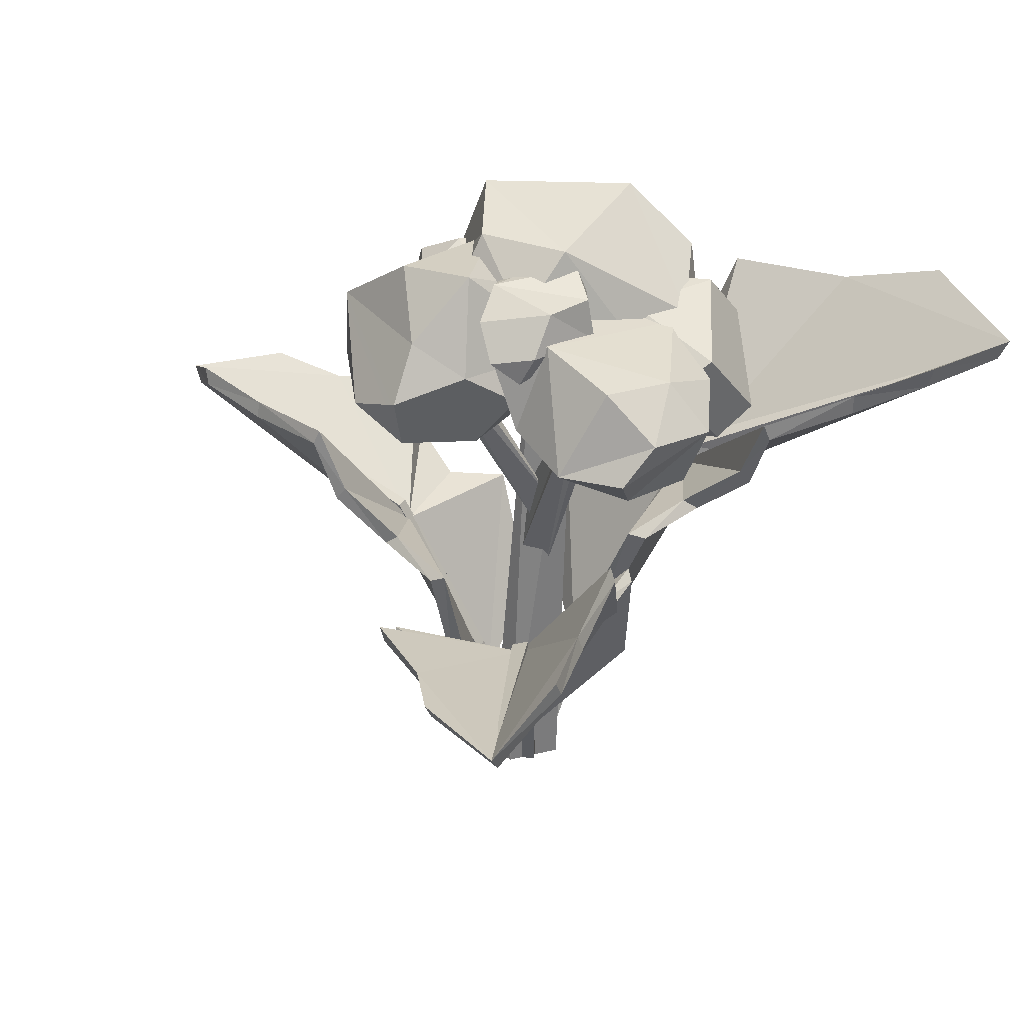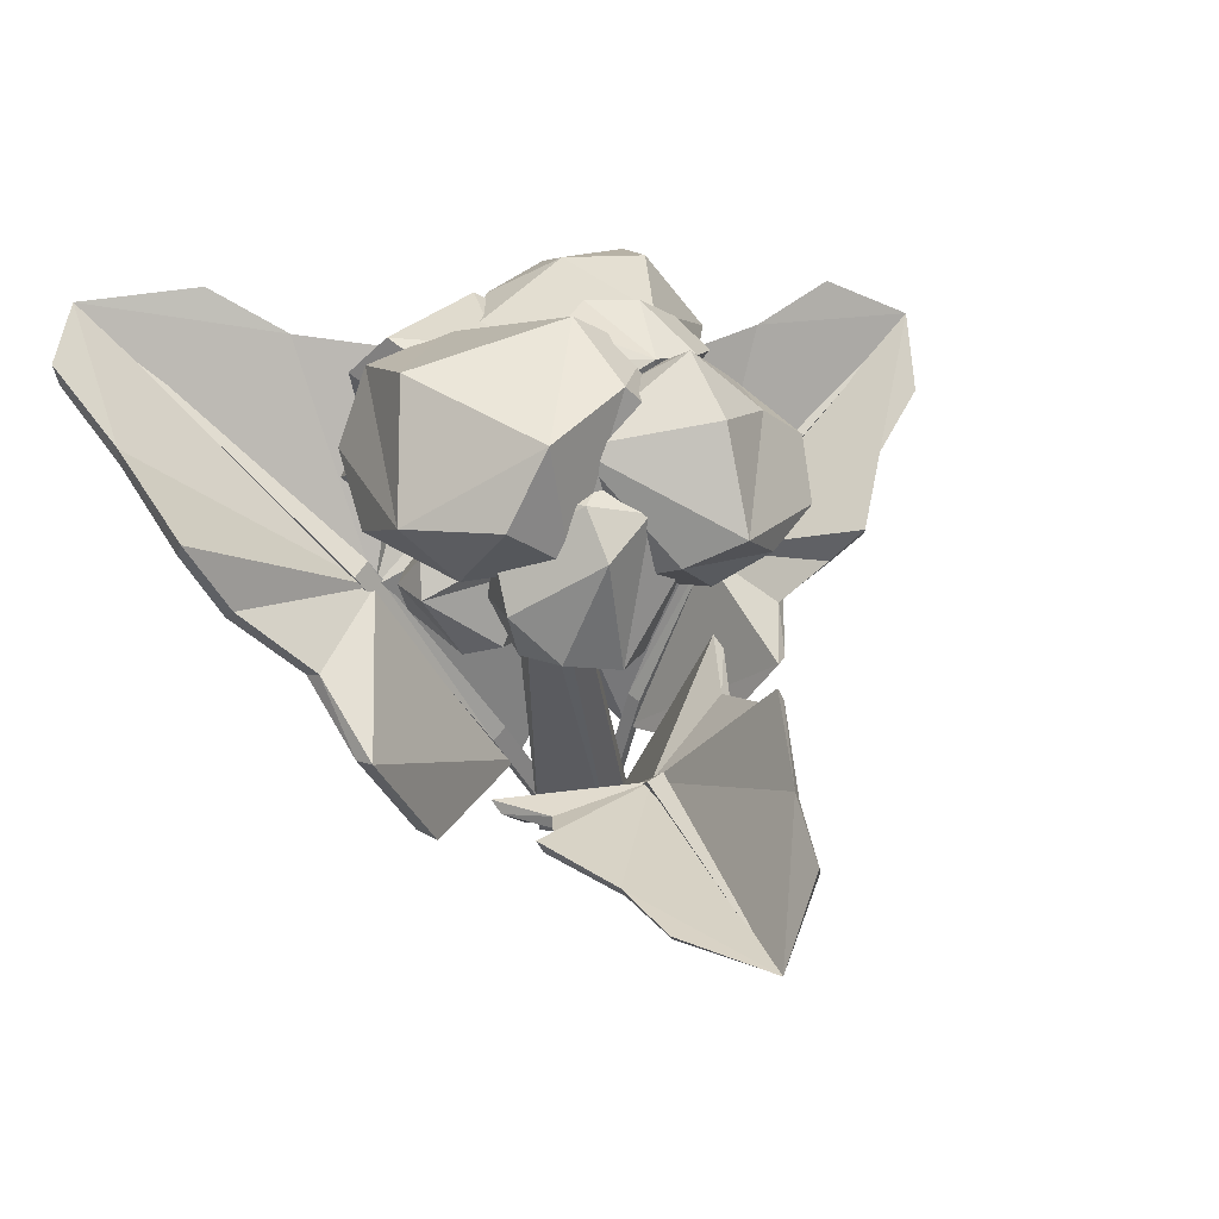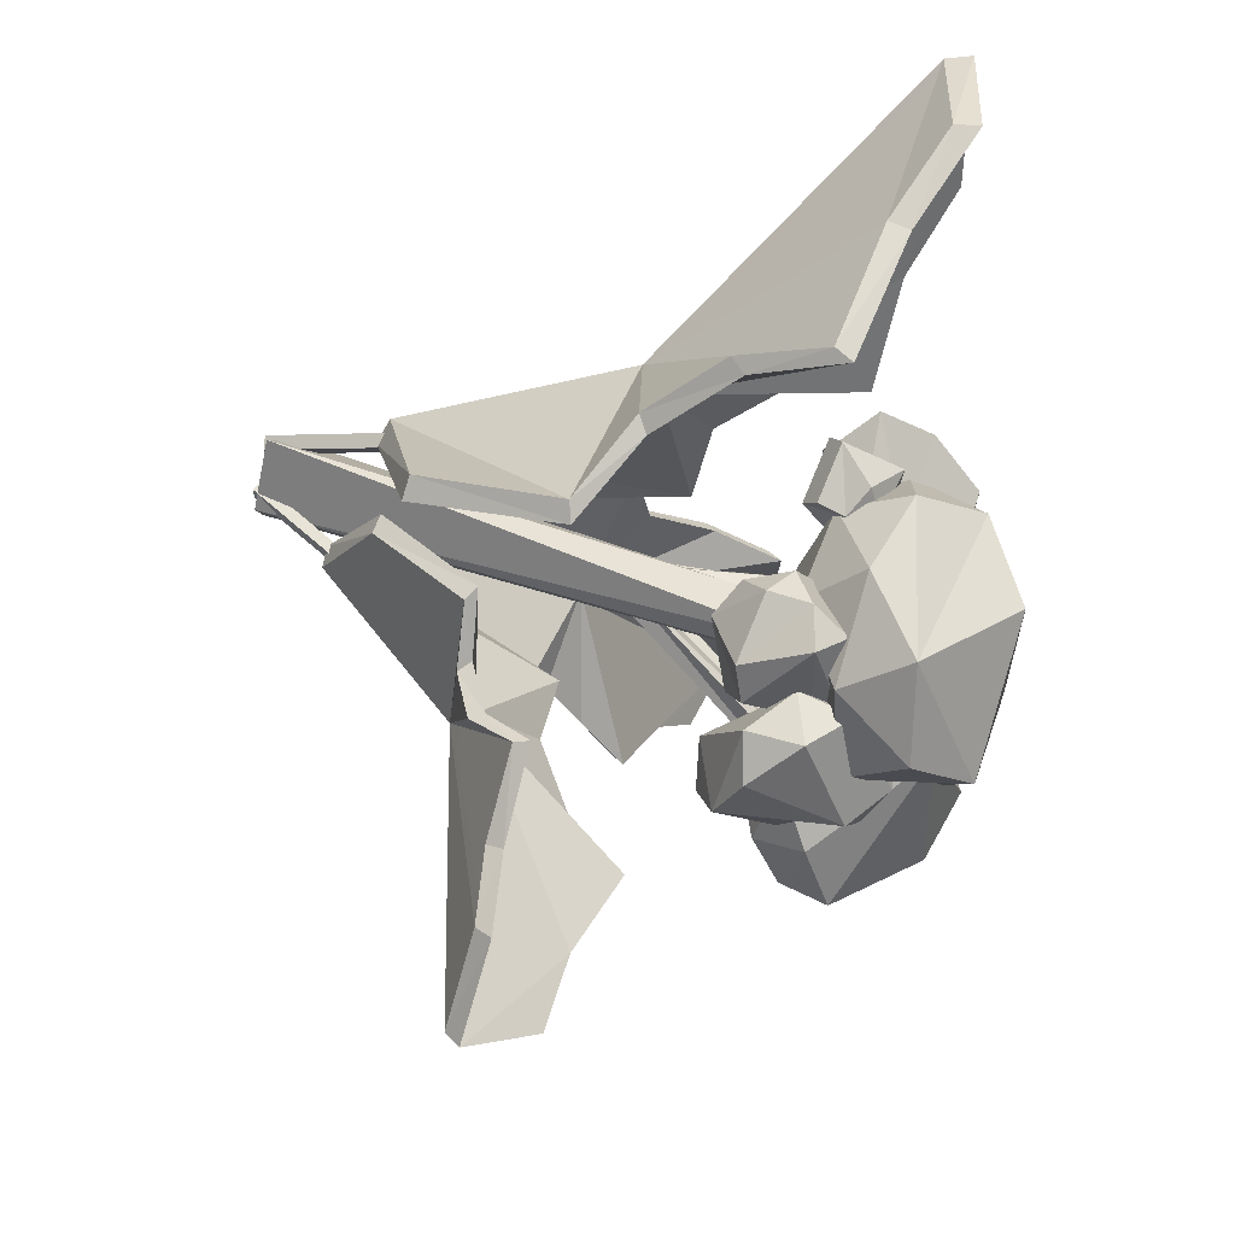
<metadata>
{"format":"obj","ext":"obj","renderer":"f3d","projection":"perspective","resolution":1024,"background":"white","views":[{"elev":37.4,"azim":-152.8,"up":"+Y"},{"elev":52.6,"azim":65.8,"up":"+Y"},{"elev":62.3,"azim":112.2,"up":"+Z"}]}
</metadata>
<code>
v -0.006629 0.003604 -0.02314
v -0.0112 -0.0001 -0.0332
v -0.02665 0.1343 -0.06723
v -0.03125 0.1305 -0.07735
v -0.041 0.1343 -0.06072
v -0.0456 0.1305 -0.07083
v -0.02098 0.003604 -0.01663
v -0.02555 -0.0001 -0.02668
v -0.06835 0.3186 -0.1724
v -0.07932 0.3137 -0.1908
v -0.09099 0.3159 -0.1784
v -0.08386 0.3217 -0.1627
v -0.1821 0.4119 -0.4396
v 0.1028 0.5852 -0.03591
v 0.04837 0.5946 0.05602
v 0.08012 0.6781 0.02091
v 0.05048 0.6517 0.05602
v 0.1 0.5852 0.148
v 0.1682 0.6629 0.05602
v 0.08012 0.6781 0.09114
v 0.1345 0.6687 -0.000796
v 0.1179 0.6902 0.05602
v 0.1485 0.6113 -0.03591
v 0.1712 0.5184 0.02091
v 0.1168 0.5278 -0.000796
v 0.1334 0.5063 0.05602
v 0.1485 0.6113 0.148
v 0.1908 0.57 0.1128
v 0.2008 0.5447 0.05602
v 0.07112 0.6 0.1078
v 0.1 0.6432 0.1397
v 0.1513 0.5533 0.1397
v -0.1275 0.5832 -0.1785
v -0.1907 0.5429 -0.1332
v -0.2513 0.6086 -0.06005
v -0.1907 0.5429 0.01315
v -0.1275 0.5832 0.05838
v -0.2028 0.6586 -0.06005
v -0.2246 0.5347 -0.06005
v -0.2201 0.624 -0.1332
v -0.2201 0.624 0.01315
v -0.1149 0.5485 0.006601
v -0.009751 0.6542 -0.1053
v -0.05305 0.5926 -0.1332
v -0.05305 0.5926 0.01315
v -0.1536 0.6555 0.05838
v -0.07415 0.6887 -0.09969
v -0.08239 0.6738 0.01315
v -0.1604 0.6717 -0.1299
v -0.04849 0.6819 -0.06005
v -0.1149 0.5485 -0.1267
v -0.1992 0.5857 -0.1679
v -0.02178 0.608 -0.06005
v -0.01952 0.6474 -0.1048
v -0.05342 0.6489 -0.1256
v -0.07938 0.6682 -0.009981
v -0.07141 0.7069 0.000611
v -0.0689 0.7182 -0.0816
v -0.1008 0.6701 -0.03686
v -0.0677 0.6809 -0.1182
v -0.09064 0.7171 -0.03407
v -0.02247 0.6712 -0.1344
v 0.02059 0.6791 -0.04036
v -0.05959 0.7298 0.001681
v 0.01358 0.7141 -0.02459
v 0.004275 0.7026 -0.1079
v 0.01034 0.7236 -0.06229
v -0.02168 0.7219 0.007735
v 0.0989 0.5996 0.1008
v 0.02541 0.4971 0.1328
v -0.002701 0.5685 0.1628
v 0.02775 0.5035 0.1777
v 0.04555 0.5321 0.2084
v 0.05613 0.6161 0.1955
v 0.01038 0.5476 0.1962
v 0.02558 0.6109 0.1624
v 0.04674 0.577 0.2164
v 0.06795 0.6253 0.1586
v 0.08046 0.5345 0.0929
v 0.05925 0.4861 0.1507
v 0.1299 0.5429 0.1465
v 0.09168 0.6222 0.1316
v 0.08722 0.5945 0.2078
v 0.01438 0.582 0.1288
v 0.1094 0.5201 0.1144
v 0.1128 0.5294 0.1804
v 0.06928 0.5611 -0.1739
v 0.1105 0.5412 -0.04032
v -0.03854 0.6092 -0.1057
v 0.002643 0.5535 -0.1229
v 0.002643 0.5893 0.02789
v 0.06928 0.619 0.07005
v 0.02809 0.742 -0.08801
v -0.05534 0.6314 -0.01252
v 0.002643 0.6513 -0.1461
v 0.002643 0.6871 0.004667
v 0.06928 0.6215 -0.1883
v 0.1771 0.6092 -0.1057
v 0.1359 0.5893 0.02789
v 0.06928 0.7143 0.04741
v 0.1105 0.7325 -0.08576
v 0.1771 0.6314 -0.01252
v 0.196 0.6648 -0.06968
v 0.06928 0.676 -0.1449
v 0.06928 0.5646 0.02665
v 0.13 0.5939 -0.1702
v -0.0289 0.5758 -0.04854
v 0.1675 0.5758 -0.04854
v 0.0133 0.3636 0.03916
v -0.002972 0.3585 0.008328
v -0.02742 0.3822 0.01735
v -0.01061 0.3763 0.02956
v 0.00445 0.3765 0.05005
v 0.104 0.6028 -0.06078
v 0.08166 0.613 -0.07273
v 0.0748 0.623 -0.06429
v 0.08741 0.6269 -0.0404
v 0.0995 0.6185 -0.03895
v -0.008633 -0.000422 0.02387
v -0.02178 -0.004229 0.02882
v -0.03812 0.1599 0.08493
v -0.05134 0.1561 0.08991
v -0.03013 0.1548 0.1022
v -0.04335 0.151 0.1072
v -0.00065 -0.005528 0.04113
v -0.0138 -0.009335 0.04608
v -0.1328 0.3906 0.1891
v -0.1566 0.3852 0.2018
v -0.1408 0.3824 0.2162
v -0.1203 0.3883 0.2085
v -0.4453 0.5225 0.3627
v -0.1195 0.1977 0.02423
v 0.06889 0.1585 -0.09952
v -0.2215 0.4755 -0.3712
v -0.08715 0.4214 -0.411
v -0.2242 0.4563 -0.3633
v -0.08982 0.4022 -0.4031
v -0.1312 0.1973 0.00747
v 0.0572 0.1581 -0.1163
v -0.1887 0.4218 -0.4532
v -0.1899 0.4026 -0.4418
v -0.04205 0.09663 -0.07244
v -0.03015 0.09191 -0.05418
v -0.2033 0.4649 -0.2814
v -0.2083 0.4469 -0.279
v -0.08477 0.2814 -0.1716
v -0.04704 0.3826 -0.3451
v -0.04207 0.4007 -0.3474
v -0.07233 0.2994 -0.1591
v -0.1795 0.4061 -0.1386
v -0.1877 0.3925 -0.1447
v 0.01475 0.324 -0.2654
v 0.02296 0.3377 -0.2593
v -0.1362 0.3342 -0.001137
v -0.1468 0.3274 -0.01411
v 0.07691 0.2787 -0.185
v 0.08751 0.2855 -0.1721
v -0.1426 0.3477 -0.08573
v -0.1523 0.3375 -0.0958
v 0.01576 0.2906 -0.2121
v 0.0254 0.3008 -0.2021
v -0.1899 0.477 -0.172
v -0.1968 0.461 -0.1745
v 0.03143 0.376 -0.2919
v 0.0383 0.3919 -0.2894
v 0.08655 0.1941 0.2118
v -0.07291 0.221 -0.02394
v -0.3489 0.5757 0.4253
v -0.4078 0.5543 0.2484
v -0.3428 0.5503 0.4232
v -0.4017 0.529 0.2462
v 0.06573 0.1936 0.2266
v -0.09373 0.2205 -0.009164
v -0.4603 0.5352 0.374
v -0.4499 0.5097 0.3699
v -0.05183 0.1114 0.09382
v -0.03013 0.1055 0.07737
v -0.2399 0.551 0.397
v -0.2405 0.5274 0.3981
v -0.1383 0.3386 0.2001
v -0.3336 0.506 0.1866
v -0.3331 0.5296 0.1855
v -0.1202 0.3639 0.1883
v -0.07483 0.4597 0.3468
v -0.08497 0.4422 0.3534
v -0.2462 0.4371 0.09262
v -0.2361 0.4546 0.08603
v 0.08132 0.3589 0.2697
v 0.06394 0.3502 0.2812
v -0.1554 0.3842 0.001656
v -0.138 0.3928 -0.009925
v -0.02056 0.3893 0.2843
v -0.03499 0.3763 0.2937
v -0.1869 0.3871 0.08046
v -0.1724 0.4001 0.07105
v -0.1025 0.5486 0.3798
v -0.1086 0.528 0.384
v -0.2689 0.5092 0.08717
v -0.2628 0.5299 0.08297
v 0.0248 0.359 0.02856
v 0.01769 0.286 0.008513
v -0.01573 0.2806 0.02044
v -0.01106 0.3151 0.02373
v -0.002066 0.3201 0.03977
v 0.008508 0.3571 0.03829
v -0.09504 0.5867 -0.0042
v -0.07842 0.5865 -0.02586
v -0.08539 0.5826 -0.03829
v -0.09925 0.5788 -0.04175
v -0.1119 0.5773 -0.03421
v -0.1089 0.5829 -0.007662
v -0.1438 0.5822 -0.01121
v -0.09881 0.5813 0.02898
v -0.2203 0.5247 0.0456
v -0.1651 0.5271 0.0239
v -0.1651 0.5271 0.1375
v -0.1961 0.5568 0.1644
v -0.2149 0.6359 0.02898
v -0.2463 0.5547 0.08072
v -0.1859 0.614 -0.01121
v -0.1094 0.6714 0.0456
v -0.0966 0.6177 0.1375
v -0.1859 0.614 0.1727
v -0.1094 0.6714 0.1158
v -0.1646 0.6691 0.1375
v -0.1033 0.5754 0.1325
v -0.1337 0.6394 -0.002995
v -0.1844 0.5079 0.08072
v -0.09443 0.5813 0.1197
v -0.1381 0.5256 0.1534
v -0.1434 0.5996 0.167
v -0.1552 0.5542 0.1431
v -0.1374 0.5259 0.1883
v -0.1246 0.5417 0.2098
v -0.1202 0.5985 0.1356
v -0.07563 0.5235 0.1625
v -0.06499 0.5684 0.13
v -0.1262 0.541 0.1266
v -0.08095 0.5975 0.1761
v -0.08162 0.5972 0.1412
v -0.06391 0.5688 0.1864
v -0.09284 0.582 0.2029
v -0.1507 0.5835 0.1432
v -0.06834 0.5395 0.1863
v 0.002304 0.6126 -0.07015
v -0.02811 0.5272 0.08072
v -0.1543 0.6019 0.02309
v -0.0763 0.5557 -0.01252
v -0.0763 0.5557 0.174
v 0.002304 0.6126 0.2316
v -0.1595 0.6561 0.08072
v -0.1543 0.6019 0.1383
v -0.1239 0.6873 0.174
v -0.02709 0.6939 -0.07015
v 0.02265 0.5563 -0.004188
v 0.1385 0.64 0.08072
v 0.09907 0.6191 0.174
v 0.06745 0.6821 0.2181
v -0.04743 0.7501 -0.004188
v 0.1295 0.7045 0.1383
v 0.05151 0.7507 -0.01252
v 0.09514 0.7598 0.08072
v -0.04743 0.7501 0.1656
v 0.02265 0.5563 0.1656
v 0.06745 0.6821 -0.05666
v -0.09224 0.6243 0.2181
v 0.0235 0.1924 -0.1074
v 0.05825 0.1532 0.1153
v 0.4257 0.4702 -0.03678
v 0.4064 0.4162 0.102
v 0.4196 0.451 -0.04248
v 0.4003 0.3969 0.09633
v 0.04359 0.192 -0.1112
v 0.07834 0.1528 0.1116
v 0.4868 0.4165 0.02699
v 0.4769 0.3974 0.02121
v 0.07947 0.09136 0.003087
v 0.05793 0.08664 0.006367
v 0.3364 0.4597 -0.05735
v 0.3363 0.4416 -0.06285
v 0.1874 0.2746 0.005177
v 0.3298 0.3773 0.1113
v 0.3298 0.3954 0.1168
v 0.1709 0.2941 0.01137
v 0.1966 0.4008 -0.09467
v 0.2055 0.3872 -0.09964
v 0.2317 0.3188 0.1346
v 0.2228 0.3324 0.1396
v 0.05348 0.3289 -0.1121
v 0.06968 0.3221 -0.1164
v 0.1328 0.2734 0.158
v 0.1166 0.2803 0.1622
v 0.1332 0.3424 -0.083
v 0.1463 0.3323 -0.08761
v 0.1828 0.2854 0.1135
v 0.1696 0.2955 0.1181
v 0.2313 0.4717 -0.09041
v 0.2364 0.4558 -0.09563
v 0.2489 0.3707 0.1607
v 0.2438 0.3867 0.166
v 0.031 0.001 -0.03226
v -0 0.001 -0.0451
v -0.04384 0.001 -0.001257
v -0 0.001 0.06556
v 0.04384 0.001 -0.001257
v 0.01973 0.5791 0.04287
v -0.0279 0.5791 0.0626
v -0.01973 0.5791 0.08233
v 0.01973 0.5791 0.08233
v 0.0279 0.5791 0.0626
v 0.01994 -0.001662 0.01495
v 0.03099 -0.005365 0.01495
v 0.06837 0.129 0.01495
v 0.07948 0.1253 0.01495
v 0.06837 0.129 -0.000812
v 0.07948 0.1253 -0.000812
v 0.01994 -0.001662 -0.000812
v 0.03099 -0.005365 -0.000812
v 0.1814 0.3133 0.02047
v 0.2027 0.3084 0.01811
v 0.1962 0.3106 0.002345
v 0.179 0.3164 0.002345
v 0.4717 0.4066 0.02744
f 1 2 3
f 3 2 4
f 6 8 5
f 5 8 7
f 2 8 4
f 4 8 6
f 7 1 5
f 5 1 3
f 3 4 9
f 9 4 10
f 5 12 6
f 6 12 11
f 3 9 5
f 5 9 12
f 9 10 13
f 11 12 13
f 12 9 13
f 19 28 29
f 23 21 29
f 21 19 29
f 28 19 27
f 19 22 27
f 16 20 22
f 19 21 22
f 21 16 22
f 14 25 15
f 15 26 30
f 26 18 30
f 25 14 24
f 14 23 24
f 23 29 24
f 17 18 31
f 18 27 31
f 27 22 31
f 22 20 31
f 15 25 26
f 25 24 26
f 24 29 26
f 18 26 32
f 26 29 32
f 29 28 32
f 28 27 32
f 27 18 32
f 38 47 49
f 47 33 49
f 33 40 49
f 40 38 49
f 43 47 50
f 47 48 50
f 48 47 46
f 47 38 46
f 38 41 46
f 39 41 35
f 41 38 35
f 38 40 35
f 42 34 51
f 34 33 51
f 33 44 51
f 44 42 51
f 45 37 42
f 37 36 42
f 36 34 42
f 33 47 44
f 47 43 44
f 33 34 52
f 34 35 52
f 35 40 52
f 40 33 52
f 34 36 39
f 35 34 39
f 37 46 36
f 46 41 36
f 41 39 36
f 42 44 53
f 44 43 53
f 45 42 53
f 58 66 62
f 60 58 62
f 65 63 67
f 63 66 67
f 66 58 67
f 64 67 61
f 67 58 61
f 61 58 59
f 58 60 59
f 60 55 59
f 62 66 54
f 66 63 54
f 60 62 55
f 62 54 55
f 64 61 57
f 61 59 57
f 59 56 57
f 65 67 68
f 67 64 68
f 74 82 78
f 81 69 83
f 69 82 83
f 82 74 83
f 74 77 83
f 71 75 77
f 74 76 77
f 76 71 77
f 70 69 79
f 70 79 80
f 73 72 80
f 72 70 80
f 78 82 69
f 69 70 84
f 70 71 84
f 75 71 72
f 71 70 72
f 77 75 73
f 75 72 73
f 79 69 85
f 69 81 85
f 81 80 85
f 80 79 85
f 73 80 86
f 80 81 86
f 81 83 86
f 83 77 86
f 77 73 86
f 93 101 104
f 101 103 104
f 103 97 104
f 97 95 104
f 95 93 104
f 102 98 103
f 103 101 100
f 101 93 100
f 93 96 100
f 96 93 94
f 93 95 94
f 95 89 94
f 90 87 88
f 88 99 105
f 99 92 105
f 92 91 105
f 91 88 105
f 87 97 106
f 97 103 106
f 103 98 106
f 98 87 106
f 87 90 95
f 90 89 95
f 97 87 95
f 88 91 107
f 91 94 107
f 94 89 107
f 89 90 107
f 90 88 107
f 88 87 108
f 87 98 108
f 98 102 108
f 102 99 108
f 99 88 108
f 92 99 102
f 103 100 102
f 100 92 102
f 109 110 114
f 110 115 114
f 110 111 115
f 115 111 116
f 112 117 111
f 111 117 116
f 112 113 117
f 113 118 117
f 109 114 113
f 113 114 118
f 119 120 121
f 121 120 122
f 124 126 123
f 123 126 125
f 120 126 122
f 122 126 124
f 125 119 123
f 123 119 121
f 121 122 127
f 127 122 128
f 123 130 124
f 124 130 129
f 121 127 123
f 123 127 130
f 127 128 131
f 129 130 131
f 130 127 131
f 132 143 154
f 134 140 136
f 136 140 141
f 155 142 138
f 142 143 138
f 138 143 132
f 133 139 157
f 157 139 156
f 132 154 138
f 138 154 155
f 140 135 141
f 141 135 137
f 142 156 139
f 142 139 143
f 143 139 133
f 143 133 157
f 145 144 136
f 136 144 134
f 136 141 145
f 145 141 146
f 141 137 146
f 147 146 137
f 147 137 148
f 148 137 135
f 149 148 140
f 140 148 135
f 149 140 144
f 144 140 134
f 151 150 163
f 163 150 162
f 163 146 151
f 152 146 164
f 152 164 153
f 153 164 165
f 165 149 153
f 150 149 162
f 154 158 155
f 155 158 159
f 159 146 155
f 155 146 142
f 142 146 156
f 156 146 160
f 157 156 161
f 161 156 160
f 161 149 157
f 157 149 143
f 143 149 154
f 154 149 158
f 158 149 150
f 158 150 159
f 159 150 151
f 151 146 159
f 160 146 152
f 161 160 153
f 153 160 152
f 149 161 153
f 162 149 144
f 162 144 163
f 163 144 145
f 145 146 163
f 164 146 147
f 165 164 148
f 148 164 147
f 149 165 148
f 166 177 188
f 168 174 170
f 170 174 175
f 189 176 172
f 176 177 172
f 172 177 166
f 167 173 191
f 191 173 190
f 166 188 172
f 172 188 189
f 174 169 175
f 175 169 171
f 176 190 173
f 176 173 177
f 177 173 167
f 177 167 191
f 179 178 170
f 170 178 168
f 170 175 179
f 179 175 180
f 175 171 180
f 181 180 171
f 181 171 182
f 182 171 169
f 183 182 174
f 174 182 169
f 183 174 178
f 178 174 168
f 185 184 197
f 197 184 196
f 197 180 185
f 186 180 198
f 186 198 187
f 187 198 199
f 199 183 187
f 184 183 196
f 188 192 189
f 189 192 193
f 193 180 189
f 189 180 176
f 176 180 190
f 190 180 194
f 191 190 195
f 195 190 194
f 195 183 191
f 191 183 177
f 177 183 188
f 188 183 192
f 192 183 184
f 192 184 193
f 193 184 185
f 185 180 193
f 194 180 186
f 195 194 187
f 187 194 186
f 183 195 187
f 196 183 178
f 196 178 197
f 197 178 179
f 179 180 197
f 198 180 181
f 199 198 182
f 182 198 181
f 183 199 182
f 201 207 200
f 200 207 206
f 201 208 207
f 201 202 208
f 208 202 209
f 202 210 209
f 202 203 210
f 210 203 211
f 203 204 211
f 204 205 211
f 211 205 206
f 205 200 206
f 221 220 218
f 220 219 218
f 224 221 225
f 221 218 225
f 225 218 223
f 218 219 223
f 215 212 213
f 222 217 226
f 217 216 226
f 216 213 226
f 212 220 227
f 220 221 227
f 212 215 214
f 219 220 214
f 220 212 214
f 213 216 228
f 216 219 228
f 219 214 228
f 214 215 228
f 215 213 228
f 223 219 217
f 219 216 217
f 217 222 223
f 222 224 223
f 224 225 223
f 239 240 231
f 240 235 231
f 241 236 237
f 234 241 242
f 241 239 242
f 239 231 242
f 231 234 242
f 236 230 238
f 230 232 238
f 232 229 238
f 234 233 236
f 233 230 236
f 237 238 229
f 232 231 243
f 231 235 243
f 231 232 233
f 232 230 233
f 231 233 234
f 238 237 236
f 234 236 244
f 236 241 244
f 241 234 244
f 261 254 259
f 254 247 259
f 247 251 259
f 260 256 262
f 256 261 262
f 261 259 262
f 258 262 263
f 262 259 263
f 259 251 263
f 251 253 263
f 253 258 263
f 252 253 251
f 246 248 255
f 248 245 255
f 245 256 255
f 246 255 264
f 255 257 264
f 257 250 264
f 250 249 264
f 249 246 264
f 254 261 265
f 261 256 265
f 248 247 245
f 246 249 247
f 248 246 247
f 249 250 266
f 250 258 266
f 258 253 266
f 253 252 266
f 252 249 266
f 260 257 256
f 257 255 256
f 250 257 258
f 257 260 258
f 260 262 258
f 251 247 252
f 252 247 249
f 267 278 289
f 269 275 271
f 271 275 276
f 290 277 273
f 277 278 273
f 273 278 267
f 268 274 292
f 292 274 291
f 267 289 273
f 273 289 290
f 275 270 276
f 276 270 272
f 277 291 274
f 277 274 278
f 278 274 268
f 278 268 292
f 280 279 271
f 271 279 269
f 271 276 280
f 280 276 281
f 276 272 281
f 282 281 272
f 282 272 283
f 283 272 270
f 284 283 275
f 275 283 270
f 284 275 279
f 279 275 269
f 286 285 298
f 298 285 297
f 298 281 286
f 287 281 299
f 287 299 288
f 288 299 300
f 300 284 288
f 285 284 297
f 289 293 290
f 290 293 294
f 294 281 290
f 290 281 277
f 277 281 291
f 291 281 295
f 292 291 296
f 296 291 295
f 296 284 292
f 292 284 278
f 278 284 289
f 289 284 293
f 293 284 285
f 293 285 294
f 294 285 286
f 286 281 294
f 295 281 287
f 296 295 288
f 288 295 287
f 284 296 288
f 297 284 279
f 297 279 298
f 298 279 280
f 280 281 298
f 299 281 282
f 300 299 283
f 283 299 282
f 284 300 283
f 301 302 306
f 306 302 307
f 302 303 307
f 303 304 307
f 307 304 308
f 304 309 308
f 304 305 309
f 305 310 309
f 301 306 305
f 305 306 310
f 311 312 313
f 313 312 314
f 316 318 315
f 315 318 317
f 312 318 314
f 314 318 316
f 317 311 315
f 315 311 313
f 313 314 319
f 319 314 320
f 315 322 316
f 316 322 321
f 313 319 315
f 315 319 322
f 319 320 323
f 321 322 323
f 322 319 323

</code>
